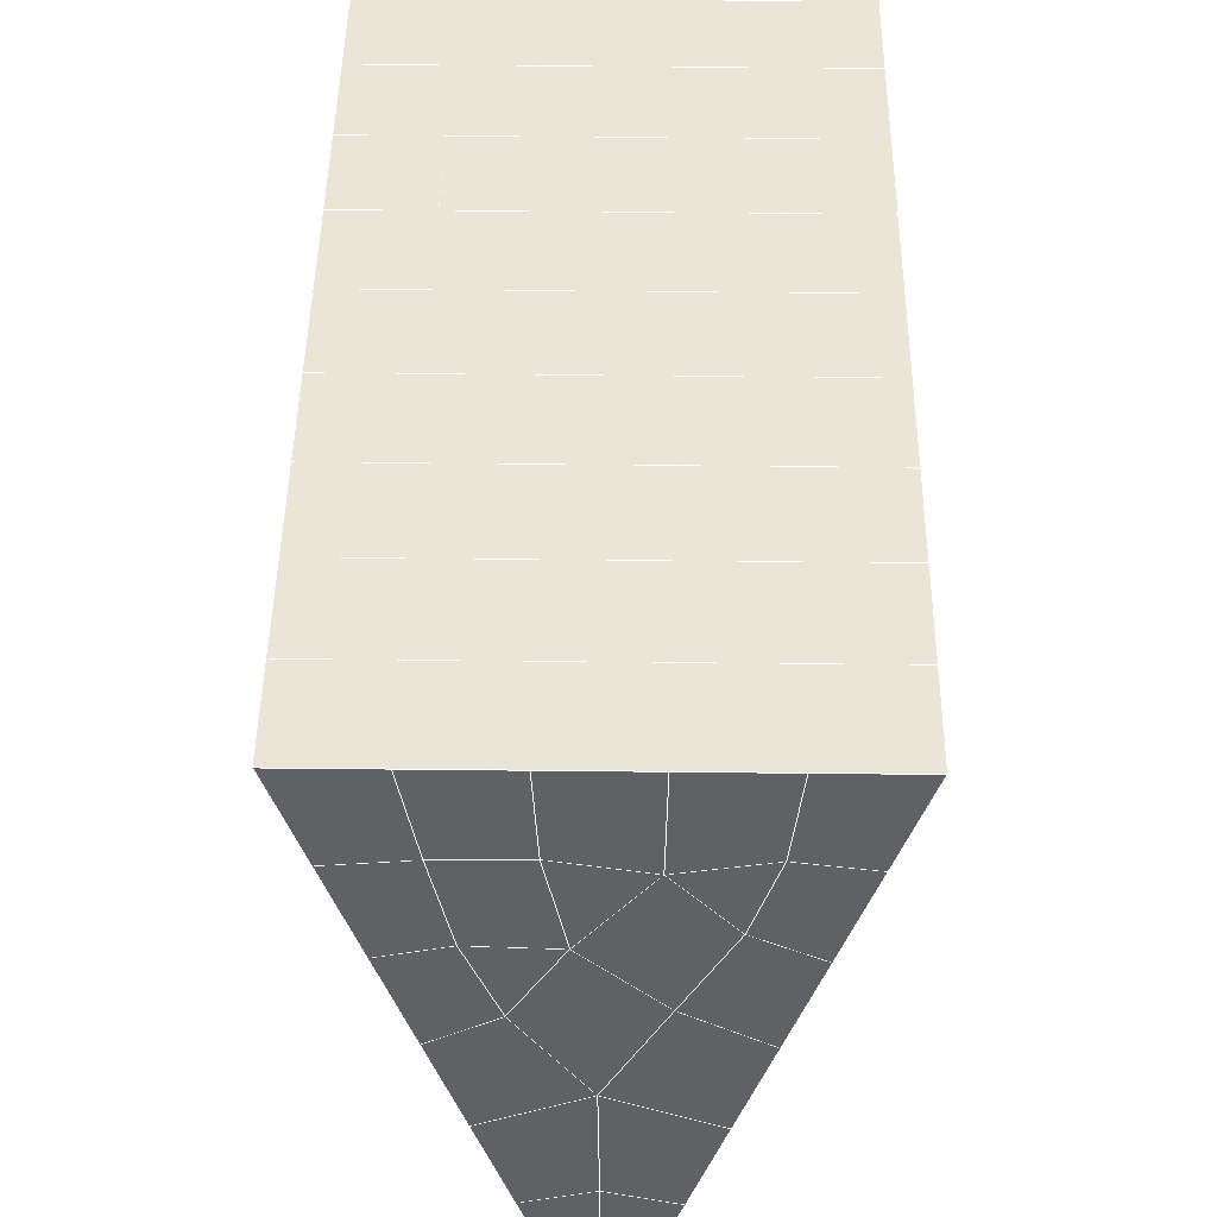
<metadata>
{"format":"obj","ext":"obj","renderer":"f3d","projection":"perspective","resolution":1024,"background":"white","views":[{"elev":48.4,"azim":-179.3,"up":"+Y"}]}
</metadata>
<code>
v 49 13.55 20.7
v 51 13.55 20.7
v 50.89 11.61 20.57
v 49.04 11.29 20.54
v 49 13.4 22.9
v 51 13.4 22.9
v 49 13.24 25.09
v 51 13.24 25.09
v 49 13.09 27.29
v 51 13.09 27.29
v 49 12.94 29.48
v 51 12.94 29.48
v 49 12.78 31.68
v 51 12.78 31.68
v 49 12.63 33.87
v 51 12.63 33.87
v 49 12.48 36.06
v 51 12.48 36.06
v 49 12.32 38.26
v 51 12.32 38.26
v 49 12.17 40.45
v 51 12.17 40.45
v 49 12.02 42.65
v 51 12.02 42.65
v 48.58 9.852 42.5
v 50.89 9.688 42.49
v 48.54 7.865 42.36
v 50.12 7.954 42.36
v 49.04 5.657 42.2
v 51.12 6.334 42.25
v 49.84 3.989 42.09
v 51.02 3.972 42.09
v 49.96 2.508 41.98
v 50.69 1.998 41.95
v 49.26 1.931 41.94
v 49.99 0.3265 41.83
v 48.57 1.327 41.9
v 49.29 -0.8111 41.75
v 48.57 1.48 39.71
v 49.29 -0.6573 39.56
v 48.57 1.634 37.51
v 49.29 -0.5036 37.36
v 48.57 1.787 35.32
v 49.29 -0.3507 35.17
v 48.57 1.94 33.12
v 49.29 -0.1968 32.97
v 48.57 2.094 30.93
v 49.29 -0.04345 30.78
v 48.57 2.248 28.73
v 49.29 0.1097 28.58
v 48.57 2.401 26.54
v 49.29 0.2633 26.39
v 48.57 2.555 24.34
v 49.29 0.4167 24.2
v 48.57 2.708 22.15
v 49.29 0.5704 22
v 48.57 2.862 19.95
v 49.29 0.7237 19.81
v 50.01 3.233 19.98
v 50 1.346 19.85
v 51.43 2.861 19.96
v 50.71 0.7238 19.81
v 51.43 2.708 22.15
v 50.71 0.5703 22
v 51.43 2.555 24.34
v 50.71 0.4171 24.19
v 51.43 2.401 26.54
v 50.71 0.2632 26.39
v 51.43 2.248 28.73
v 50.71 0.1098 28.58
v 51.43 2.094 30.93
v 50.71 -0.04326 30.78
v 51.43 1.941 33.12
v 50.71 -0.197 32.97
v 51.43 1.787 35.32
v 50.71 -0.3503 35.17
v 51.43 1.634 37.51
v 50.71 -0.5037 37.36
v 51.43 1.48 39.71
v 50.71 -0.6573 39.56
v 51.43 1.327 41.9
v 50.71 -0.811 41.75
v 52.14 3.464 42.05
v 52.14 3.618 39.86
v 52.14 3.772 37.66
v 52.14 3.925 35.47
v 52.14 4.078 33.27
v 52.14 4.232 31.08
v 52.14 4.386 28.88
v 52.14 4.539 26.69
v 52.14 4.692 24.49
v 52.14 4.846 22.3
v 52.14 4.999 20.1
v 50.04 5.859 20.16
v 47.86 4.999 20.1
v 47.86 4.846 22.3
v 47.86 4.692 24.49
v 47.86 4.539 26.69
v 47.86 4.385 28.88
v 47.86 4.232 31.08
v 47.86 4.079 33.27
v 47.86 3.925 35.47
v 47.86 3.771 37.66
v 47.86 3.618 39.86
v 47.86 3.464 42.05
v 48.84 3.767 42.07
v 50 -2.949 41.6
v 50 -2.795 39.41
v 50 -2.642 37.21
v 50 -2.488 35.02
v 50 -2.334 32.82
v 50 -2.181 30.63
v 50 -2.028 28.43
v 50 -1.874 26.24
v 50 -1.721 24.05
v 50 -1.567 21.85
v 50 -1.414 19.66
v 51.49 7.872 20.31
v 52.86 7.136 20.25
v 52.19 9.595 20.43
v 53.57 9.274 20.4
v 52.62 11.57 20.56
v 54.29 11.41 20.55
v 53 13.55 20.7
v 55 13.55 20.7
v 53 13.4 22.9
v 55 13.4 22.9
v 53 13.24 25.09
v 55 13.24 25.09
v 53 13.09 27.29
v 55 13.09 27.29
v 53 12.94 29.48
v 55 12.94 29.48
v 53 12.78 31.68
v 55 12.78 31.68
v 53 12.63 33.87
v 55 12.63 33.87
v 53 12.48 36.06
v 55 12.48 36.06
v 53 12.32 38.26
v 55 12.32 38.26
v 53 12.17 40.45
v 55 12.17 40.45
v 53 12.02 42.65
v 55 12.01 42.65
v 52.76 10.06 42.51
v 54.29 9.877 42.5
v 52.24 8.326 42.39
v 53.57 7.74 42.35
v 52.86 5.602 42.2
v 47.14 5.602 42.2
v 46.43 7.74 42.35
v 45.71 9.878 42.5
v 47 12.02 42.65
v 47 12.17 40.45
v 47 12.32 38.26
v 47 12.48 36.07
v 47 12.63 33.87
v 47 12.78 31.68
v 47 12.94 29.48
v 47 13.09 27.29
v 47 13.24 25.09
v 47 13.4 22.9
v 47 13.55 20.7
v 47.23 11.62 20.57
v 48.83 8.061 20.32
v 50.46 9.536 20.42
v 47.14 7.137 20.25
v 47.14 6.983 22.45
v 47.14 6.83 24.64
v 47.14 6.676 26.84
v 47.14 6.523 29.03
v 47.14 6.369 31.23
v 47.14 6.216 33.42
v 47.14 6.063 35.62
v 47.14 5.909 37.81
v 47.14 5.756 40.01
v 52.86 6.983 22.45
v 52.86 6.83 24.64
v 52.86 6.676 26.84
v 52.86 6.523 29.03
v 52.86 6.369 31.23
v 52.86 6.216 33.42
v 52.86 6.062 35.62
v 52.86 5.909 37.81
v 52.86 5.756 40.01
v 53.57 7.893 40.16
v 53.57 8.047 37.96
v 53.57 8.2 35.77
v 53.57 8.353 33.57
v 53.57 8.507 31.38
v 53.57 8.661 29.18
v 53.57 8.814 26.99
v 53.57 8.967 24.79
v 53.57 9.121 22.6
v 54.29 10.03 40.3
v 54.29 10.18 38.11
v 54.29 10.34 35.92
v 54.29 10.49 33.72
v 54.29 10.64 31.53
v 54.29 10.8 29.33
v 54.29 10.95 27.14
v 54.29 11.11 24.94
v 54.29 11.26 22.75
v 47.79 9.929 20.45
v 46.43 9.274 20.4
v 46.43 9.121 22.6
v 46.43 8.967 24.79
v 46.43 8.814 26.99
v 46.43 8.66 29.18
v 46.43 8.507 31.38
v 46.43 8.353 33.57
v 46.43 8.2 35.77
v 46.43 8.046 37.96
v 46.43 7.893 40.16
v 45.71 11.41 20.55
v 45.71 11.26 22.75
v 45.71 11.1 24.94
v 45.71 10.95 27.14
v 45.71 10.8 29.33
v 45.71 10.64 31.53
v 45.71 10.49 33.72
v 45.71 10.34 35.92
v 45.71 10.18 38.11
v 45.71 10.03 40.3
v 45 13.55 20.7
v 45 13.4 22.9
v 45 13.24 25.09
v 45 13.09 27.29
v 45 12.94 29.48
v 45 12.78 31.68
v 45 12.63 33.87
v 45 12.48 36.07
v 45 12.32 38.26
v 45 12.17 40.45
v 45 12.01 42.65
v 49.96 2.508 41.98
v 49.84 3.989 42.09
v 49.04 5.657 42.2
v 47.14 5.602 42.2
v 47.14 5.756 40.01
v 47.86 3.618 39.86
v 48.57 1.48 39.71
v 49.29 -0.6573 39.56
v 49.29 -0.8111 41.75
v 50 -2.949 41.6
v 50.71 -0.811 41.75
v 50.71 -0.6573 39.56
v 51.43 1.48 39.71
v 51.43 1.327 41.9
v 52.14 3.464 42.05
v 51.02 3.972 42.09
v 51.12 6.334 42.25
v 48.84 3.767 42.07
v 47.86 3.464 42.05
v 48.57 1.327 41.9
v 49.99 0.3265 41.83
v 50.69 1.998 41.95
v 49.26 1.931 41.94
v 48.57 1.634 37.51
v 47.86 3.771 37.66
v 47.14 5.909 37.81
v 46.43 8.046 37.96
v 46.43 7.893 40.16
v 46.43 7.74 42.35
v 48.54 7.865 42.36
v 52.24 8.326 42.39
v 50.89 9.688 42.49
v 50.12 7.954 42.36
v 52.86 5.602 42.2
v 52.14 3.618 39.86
v 51.43 1.634 37.51
v 50.71 -0.5037 37.36
v 50 -2.795 39.41
v 45.71 9.878 42.5
v 45.71 10.03 40.3
v 45.71 10.18 38.11
v 45.71 10.34 35.92
v 46.43 8.2 35.77
v 47.14 6.063 35.62
v 47.86 3.925 35.47
v 52.76 10.06 42.51
v 53.57 7.74 42.35
v 53.57 7.893 40.15
v 52.86 5.756 40.01
v 52.86 5.909 37.81
v 52.14 3.772 37.66
v 52.14 3.925 35.47
v 51.43 1.787 35.32
v 51.43 1.941 33.12
v 50.71 -0.197 32.97
v 50.71 -0.3503 35.17
v 50 -2.488 35.02
v 50 -2.642 37.21
v 49.29 -0.5036 37.36
v 54.29 9.877 42.5
v 53 12.02 42.65
v 51 12.02 42.65
v 48.58 9.852 42.5
v 55 12.01 42.65
v 55 12.17 40.45
v 55 12.32 38.26
v 55 12.48 36.06
v 54.29 10.34 35.92
v 54.29 10.49 33.72
v 53.57 8.353 33.57
v 53.57 8.507 31.38
v 52.86 6.369 31.23
v 52.86 6.523 29.03
v 52.14 4.386 28.88
v 52.14 4.539 26.69
v 51.43 2.401 26.54
v 51.43 2.555 24.34
v 50.71 0.4171 24.19
v 50.71 0.2632 26.39
v 50 -1.874 26.24
v 50 -2.028 28.43
v 49.29 0.1097 28.58
v 49.29 -0.04345 30.78
v 48.57 2.094 30.93
v 48.57 1.94 33.12
v 47.86 4.079 33.27
v 48.57 1.787 35.32
v 49.29 -0.1968 32.97
v 50 -2.181 30.63
v 50.71 0.1098 28.58
v 51.43 2.248 28.73
v 52.14 4.232 31.08
v 52.86 6.216 33.42
v 53.57 8.2 35.77
v 54.29 10.18 38.11
v 53 12.32 38.26
v 53 12.17 40.45
v 54.29 10.03 40.3
v 53.57 8.047 37.96
v 52.86 6.062 35.62
v 52.14 4.078 33.27
v 51.43 2.094 30.93
v 50.71 -0.04326 30.78
v 50 -2.334 32.82
v 49.29 -0.3507 35.17
v 51 12.17 40.45
v 49 12.02 42.65
v 45 12.01 42.65
v 45 12.17 40.45
v 45 12.32 38.26
v 45 12.48 36.07
v 45.71 10.49 33.72
v 46.43 8.353 33.57
v 47.14 6.216 33.42
v 47 12.17 40.45
v 49 12.17 40.45
v 51 12.32 38.26
v 53 12.48 36.06
v 55 12.63 33.87
v 54.29 10.64 31.53
v 53.57 8.661 29.18
v 52.86 6.676 26.84
v 52.14 4.692 24.49
v 51.43 2.708 22.15
v 50.71 0.5703 22
v 50 -1.721 24.05
v 49.29 0.2633 26.39
v 48.57 2.248 28.73
v 47.86 4.232 31.08
v 47.14 6.369 31.23
v 47.86 4.385 28.88
v 48.57 2.401 26.54
v 49.29 0.4167 24.2
v 50 -1.567 21.85
v 50.71 0.7238 19.81
v 51.43 2.861 19.96
v 52.14 4.846 22.3
v 52.86 6.83 24.64
v 53.57 8.814 26.99
v 54.29 10.8 29.33
v 55 12.78 31.68
v 53 12.63 33.87
v 51 12.48 36.06
v 49 12.32 38.26
v 47 12.02 42.65
v 50 -1.414 19.66
v 49.29 0.7237 19.81
v 49.29 0.5704 22
v 48.57 2.708 22.15
v 48.57 2.555 24.34
v 47.86 4.692 24.49
v 47.86 4.539 26.69
v 47.14 6.676 26.84
v 47.14 6.523 29.03
v 46.43 8.66 29.18
v 46.43 8.507 31.38
v 50 1.346 19.85
v 50.01 3.233 19.98
v 52.14 4.999 20.1
v 52.86 6.983 22.45
v 53.57 8.967 24.79
v 54.29 10.95 27.14
v 55 12.94 29.48
v 53 12.78 31.68
v 51 12.63 33.87
v 49 12.48 36.06
v 47 12.32 38.26
v 47 12.48 36.07
v 45 12.63 33.87
v 45.71 10.64 31.53
v 48.57 2.862 19.95
v 47.86 4.846 22.3
v 47.14 6.83 24.64
v 46.43 8.814 26.99
v 45.71 10.8 29.33
v 45 12.78 31.68
v 47 12.63 33.87
v 49 12.63 33.87
v 47 12.78 31.68
v 45 12.94 29.48
v 45.71 10.95 27.14
v 46.43 8.967 24.79
v 47.14 6.983 22.45
v 47.86 4.999 20.1
v 50.04 5.859 20.16
v 52.86 7.136 20.25
v 53.57 9.121 22.6
v 54.29 11.11 24.94
v 55 13.09 27.29
v 53 12.94 29.48
v 51 12.78 31.68
v 49 12.78 31.68
v 47 12.94 29.48
v 45 13.09 27.29
v 45.71 11.1 24.94
v 46.43 9.121 22.6
v 47.14 7.137 20.25
v 51.49 7.872 20.31
v 53.57 9.274 20.4
v 54.29 11.26 22.75
v 55 13.24 25.09
v 53 13.09 27.29
v 51 12.94 29.48
v 49 12.94 29.48
v 47 13.09 27.29
v 45 13.24 25.09
v 45.71 11.26 22.75
v 46.43 9.274 20.4
v 48.83 8.061 20.32
v 55 13.55 20.7
v 53 13.55 20.7
v 52.62 11.57 20.56
v 50.89 11.61 20.57
v 50.46 9.536 20.42
v 52.19 9.595 20.43
v 54.29 11.41 20.55
v 55 13.4 22.9
v 53 13.4 22.9
v 53 13.24 25.09
v 51 13.24 25.09
v 49 13.24 25.09
v 47 13.24 25.09
v 45 13.4 22.9
v 45.71 11.41 20.55
v 47.79 9.929 20.45
v 51 13.09 27.29
v 49 13.09 27.29
v 51 13.4 22.9
v 51 13.55 20.7
v 49 13.4 22.9
v 47 13.4 22.9
v 45 13.55 20.7
v 47.23 11.62 20.57
v 49.04 11.29 20.54
v 49 13.55 20.7
v 47 13.55 20.7
f 1 2 3
f 1 3 4
f 5 6 2
f 5 2 1
f 7 8 6
f 7 6 5
f 9 10 8
f 9 8 7
f 11 12 10
f 11 10 9
f 13 14 12
f 13 12 11
f 15 16 14
f 15 14 13
f 17 18 16
f 17 16 15
f 19 20 18
f 19 18 17
f 21 22 20
f 21 20 19
f 23 24 22
f 23 22 21
f 25 26 24
f 25 24 23
f 27 28 26
f 27 26 25
f 29 30 28
f 29 28 27
f 31 32 30
f 31 30 29
f 33 34 32
f 33 32 31
f 35 36 34
f 35 34 33
f 37 38 36
f 37 36 35
f 39 40 38
f 39 38 37
f 41 42 40
f 41 40 39
f 43 44 42
f 43 42 41
f 45 46 44
f 45 44 43
f 47 48 46
f 47 46 45
f 49 50 48
f 49 48 47
f 51 52 50
f 51 50 49
f 53 54 52
f 53 52 51
f 55 56 54
f 55 54 53
f 57 58 56
f 57 56 55
f 59 60 58
f 59 58 57
f 61 62 60
f 61 60 59
f 63 64 62
f 63 62 61
f 65 66 64
f 65 64 63
f 67 68 66
f 67 66 65
f 69 70 68
f 69 68 67
f 71 72 70
f 71 70 69
f 73 74 72
f 73 72 71
f 75 76 74
f 75 74 73
f 77 78 76
f 77 76 75
f 79 80 78
f 79 78 77
f 81 82 80
f 81 80 79
f 34 36 82
f 34 82 81
f 81 83 32
f 81 32 34
f 79 84 83
f 79 83 81
f 77 85 84
f 77 84 79
f 75 86 85
f 75 85 77
f 73 87 86
f 73 86 75
f 71 88 87
f 71 87 73
f 69 89 88
f 69 88 71
f 67 90 89
f 67 89 69
f 65 91 90
f 65 90 67
f 63 92 91
f 63 91 65
f 61 93 92
f 61 92 63
f 59 94 93
f 59 93 61
f 57 95 94
f 57 94 59
f 55 96 95
f 55 95 57
f 53 97 96
f 53 96 55
f 51 98 97
f 51 97 53
f 49 99 98
f 49 98 51
f 47 100 99
f 47 99 49
f 45 101 100
f 45 100 47
f 43 102 101
f 43 101 45
f 41 103 102
f 41 102 43
f 39 104 103
f 39 103 41
f 37 105 104
f 37 104 39
f 35 106 105
f 35 105 37
f 33 31 106
f 33 106 35
f 107 82 36
f 107 36 38
f 108 80 82
f 108 82 107
f 109 78 80
f 109 80 108
f 110 76 78
f 110 78 109
f 111 74 76
f 111 76 110
f 112 72 74
f 112 74 111
f 113 70 72
f 113 72 112
f 114 68 70
f 114 70 113
f 115 66 68
f 115 68 114
f 116 64 66
f 116 66 115
f 117 62 64
f 117 64 116
f 58 60 62
f 58 62 117
f 116 56 58
f 116 58 117
f 115 54 56
f 115 56 116
f 114 52 54
f 114 54 115
f 113 50 52
f 113 52 114
f 112 48 50
f 112 50 113
f 111 46 48
f 111 48 112
f 110 44 46
f 110 46 111
f 109 42 44
f 109 44 110
f 108 40 42
f 108 42 109
f 107 38 40
f 107 40 108
f 118 119 93
f 118 93 94
f 120 121 119
f 120 119 118
f 122 123 121
f 122 121 120
f 124 125 123
f 124 123 122
f 126 127 125
f 126 125 124
f 128 129 127
f 128 127 126
f 130 131 129
f 130 129 128
f 132 133 131
f 132 131 130
f 134 135 133
f 134 133 132
f 136 137 135
f 136 135 134
f 138 139 137
f 138 137 136
f 140 141 139
f 140 139 138
f 142 143 141
f 142 141 140
f 144 145 143
f 144 143 142
f 146 147 145
f 146 145 144
f 148 149 147
f 148 147 146
f 30 150 149
f 30 149 148
f 32 83 150
f 32 150 30
f 29 151 105
f 29 105 106
f 27 152 151
f 27 151 29
f 25 153 152
f 25 152 27
f 23 154 153
f 23 153 25
f 21 155 154
f 21 154 23
f 19 156 155
f 19 155 21
f 17 157 156
f 17 156 19
f 15 158 157
f 15 157 17
f 13 159 158
f 13 158 15
f 11 160 159
f 11 159 13
f 9 161 160
f 9 160 11
f 7 162 161
f 7 161 9
f 5 163 162
f 5 162 7
f 1 164 163
f 1 163 5
f 4 165 164
f 4 164 1
f 94 166 167
f 94 167 118
f 95 168 166
f 95 166 94
f 96 169 168
f 96 168 95
f 97 170 169
f 97 169 96
f 98 171 170
f 98 170 97
f 99 172 171
f 99 171 98
f 100 173 172
f 100 172 99
f 101 174 173
f 101 173 100
f 102 175 174
f 102 174 101
f 103 176 175
f 103 175 102
f 104 177 176
f 104 176 103
f 105 151 177
f 105 177 104
f 178 92 93
f 178 93 119
f 179 91 92
f 179 92 178
f 180 90 91
f 180 91 179
f 181 89 90
f 181 90 180
f 182 88 89
f 182 89 181
f 183 87 88
f 183 88 182
f 184 86 87
f 184 87 183
f 185 85 86
f 185 86 184
f 186 84 85
f 186 85 185
f 150 83 84
f 150 84 186
f 186 187 149
f 186 149 150
f 185 188 187
f 185 187 186
f 184 189 188
f 184 188 185
f 183 190 189
f 183 189 184
f 182 191 190
f 182 190 183
f 181 192 191
f 181 191 182
f 180 193 192
f 180 192 181
f 179 194 193
f 179 193 180
f 178 195 194
f 178 194 179
f 119 121 195
f 119 195 178
f 187 196 147
f 187 147 149
f 188 197 196
f 188 196 187
f 189 198 197
f 189 197 188
f 190 199 198
f 190 198 189
f 191 200 199
f 191 199 190
f 192 201 200
f 192 200 191
f 193 202 201
f 193 201 192
f 194 203 202
f 194 202 193
f 195 204 203
f 195 203 194
f 121 123 204
f 121 204 195
f 196 143 145
f 196 145 147
f 197 141 143
f 197 143 196
f 198 139 141
f 198 141 197
f 199 137 139
f 199 139 198
f 200 135 137
f 200 137 199
f 201 133 135
f 201 135 200
f 202 131 133
f 202 133 201
f 203 129 131
f 203 131 202
f 204 127 129
f 204 129 203
f 123 125 127
f 123 127 204
f 166 205 4
f 166 4 167
f 168 206 205
f 168 205 166
f 169 207 206
f 169 206 168
f 170 208 207
f 170 207 169
f 171 209 208
f 171 208 170
f 172 210 209
f 172 209 171
f 173 211 210
f 173 210 172
f 174 212 211
f 174 211 173
f 175 213 212
f 175 212 174
f 176 214 213
f 176 213 175
f 177 215 214
f 177 214 176
f 151 152 215
f 151 215 177
f 144 24 26
f 144 26 146
f 142 22 24
f 142 24 144
f 140 20 22
f 140 22 142
f 138 18 20
f 138 20 140
f 136 16 18
f 136 18 138
f 134 14 16
f 134 16 136
f 132 12 14
f 132 14 134
f 130 10 12
f 130 12 132
f 128 8 10
f 128 10 130
f 126 6 8
f 126 8 128
f 124 2 6
f 124 6 126
f 122 3 2
f 122 2 124
f 120 167 3
f 120 3 122
f 206 216 165
f 206 165 205
f 207 217 216
f 207 216 206
f 208 218 217
f 208 217 207
f 209 219 218
f 209 218 208
f 210 220 219
f 210 219 209
f 211 221 220
f 211 220 210
f 212 222 221
f 212 221 211
f 213 223 222
f 213 222 212
f 214 224 223
f 214 223 213
f 215 225 224
f 215 224 214
f 152 153 225
f 152 225 215
f 216 226 164
f 216 164 165
f 217 227 226
f 217 226 216
f 218 228 227
f 218 227 217
f 219 229 228
f 219 228 218
f 220 230 229
f 220 229 219
f 221 231 230
f 221 230 220
f 222 232 231
f 222 231 221
f 223 233 232
f 223 232 222
f 224 234 233
f 224 233 223
f 225 235 234
f 225 234 224
f 153 236 235
f 153 235 225
f 227 163 164
f 227 164 226
f 228 162 163
f 228 163 227
f 229 161 162
f 229 162 228
f 230 160 161
f 230 161 229
f 231 159 160
f 231 160 230
f 232 158 159
f 232 159 231
f 233 157 158
f 233 158 232
f 234 156 157
f 234 157 233
f 235 155 156
f 235 156 234
f 236 154 155
f 236 155 235
f 28 30 148
f 28 148 26
f 167 4 3
f 4 205 165
f 120 118 167
f 154 236 153
f 148 146 26
f 31 29 106
l 237 238
l 238 239
l 239 240
l 240 241
l 241 242
l 242 243
l 243 244
l 244 245
l 245 246
l 246 247
l 247 248
l 248 249
l 249 250
l 250 251
l 251 252
l 252 253
l 253 239
l 239 254
l 254 255
l 255 256
l 256 245
l 245 257
l 257 247
l 247 250
l 250 258
l 258 252
l 252 238
l 238 254
l 254 259
l 259 237
l 237 258
l 258 257
l 257 259
l 259 256
l 256 243
l 243 260
l 260 261
l 261 262
l 262 263
l 263 264
l 264 265
l 265 266
l 266 239
l 253 267
l 267 268
l 268 269
l 269 253
l 253 270
l 270 251
l 251 271
l 271 249
l 249 272
l 272 273
l 273 248
l 248 274
l 274 246
l 240 265
l 265 275
l 275 276
l 276 277
l 277 278
l 278 279
l 279 280
l 280 281
l 281 261
l 261 242
l 242 255
l 255 240
l 268 282
l 282 267
l 267 283
l 283 284
l 284 285
l 285 286
l 286 287
l 287 288
l 288 289
l 289 290
l 290 291
l 291 292
l 292 293
l 293 294
l 294 295
l 295 244
l 244 274
l 274 294
l 294 273
l 273 292
l 292 289
l 289 272
l 272 287
l 287 271
l 271 285
l 285 270
l 270 283
l 283 296
l 296 282
l 282 297
l 297 298
l 298 268
l 268 299
l 299 266
l 266 269
l 300 301
l 301 302
l 302 303
l 303 304
l 304 305
l 305 306
l 306 307
l 307 308
l 308 309
l 309 310
l 310 311
l 311 312
l 312 313
l 313 314
l 314 315
l 315 316
l 316 317
l 317 318
l 318 319
l 319 320
l 320 321
l 321 322
l 322 281
l 281 323
l 323 321
l 321 324
l 324 319
l 319 325
l 325 317
l 317 326
l 326 315
l 315 312
l 312 327
l 327 310
l 310 328
l 328 308
l 308 329
l 329 306
l 306 330
l 330 304
l 304 331
l 331 302
l 302 332
l 332 333
l 333 297
l 297 300
l 300 296
l 296 334
l 334 331
l 331 335
l 335 330
l 330 336
l 336 329
l 329 337
l 337 328
l 328 338
l 338 327
l 327 326
l 326 339
l 339 325
l 325 340
l 340 324
l 324 341
l 341 323
l 323 260
l 260 295
l 295 341
l 341 293
l 293 340
l 340 291
l 291 339
l 339 338
l 338 290
l 290 337
l 337 288
l 288 336
l 336 286
l 286 335
l 335 284
l 284 334
l 334 301
l 301 333
l 333 342
l 342 298
l 298 343
l 343 299
l 299 275
l 275 344
l 344 345
l 345 346
l 346 347
l 347 278
l 278 348
l 348 349
l 349 350
l 350 280
l 280 262
l 262 241
l 241 264
l 264 276
l 276 345
l 345 351
l 351 352
l 352 342
l 342 353
l 353 332
l 332 354
l 354 303
l 303 355
l 355 305
l 305 356
l 356 307
l 307 357
l 357 309
l 309 358
l 358 311
l 311 359
l 359 313
l 313 360
l 360 361
l 361 314
l 314 362
l 362 316
l 316 363
l 363 318
l 318 364
l 364 320
l 320 365
l 365 322
l 322 350
l 350 366
l 366 365
l 365 367
l 367 364
l 364 368
l 368 363
l 363 369
l 369 362
l 362 370
l 370 361
l 361 371
l 371 372
l 372 360
l 360 373
l 373 359
l 359 374
l 374 358
l 358 375
l 375 357
l 357 376
l 376 356
l 356 377
l 377 355
l 355 378
l 378 354
l 354 379
l 379 353
l 353 380
l 380 352
l 352 343
l 343 381
l 381 275
l 382 383
l 383 384
l 384 385
l 385 386
l 386 387
l 387 388
l 388 389
l 389 390
l 390 391
l 391 392
l 392 366
l 366 390
l 390 367
l 367 388
l 388 368
l 368 386
l 386 369
l 369 384
l 384 370
l 370 382
l 382 371
l 371 393
l 393 394
l 394 372
l 372 395
l 395 373
l 373 396
l 396 374
l 374 397
l 397 375
l 375 398
l 398 376
l 376 399
l 399 377
l 377 400
l 400 378
l 378 401
l 401 379
l 379 402
l 402 380
l 380 403
l 403 404
l 404 347
l 347 405
l 405 348
l 348 406
l 406 392
l 392 349
l 349 279
l 279 263
l 263 277
l 277 346
l 346 403
l 403 351
l 351 381
l 381 344
l 393 383
l 383 407
l 407 385
l 385 408
l 408 387
l 387 409
l 409 389
l 389 410
l 410 391
l 391 411
l 411 406
l 406 412
l 412 405
l 405 413
l 413 404
l 404 402
l 402 414
l 414 413
l 413 415
l 415 412
l 412 416
l 416 411
l 411 417
l 417 410
l 410 418
l 418 409
l 409 419
l 419 408
l 408 420
l 420 407
l 407 394
l 394 421
l 421 395
l 395 422
l 422 396
l 396 423
l 423 397
l 397 424
l 424 398
l 398 425
l 425 399
l 399 426
l 426 400
l 400 427
l 427 401
l 401 414
l 414 428
l 428 415
l 415 429
l 429 416
l 416 430
l 430 417
l 417 431
l 431 418
l 418 432
l 432 419
l 419 433
l 433 420
l 420 421
l 421 434
l 434 422
l 422 435
l 435 423
l 423 436
l 436 424
l 424 437
l 437 425
l 425 438
l 438 426
l 426 439
l 439 427
l 427 428
l 428 440
l 440 429
l 429 441
l 441 430
l 430 442
l 442 431
l 431 443
l 443 432
l 432 444
l 444 433
l 433 445
l 445 421
l 446 447
l 447 448
l 448 449
l 449 450
l 450 451
l 451 448
l 448 452
l 452 446
l 446 453
l 453 454
l 454 455
l 455 456
l 456 457
l 457 458
l 458 442
l 442 459
l 459 443
l 443 460
l 460 444
l 444 461
l 461 445
l 445 450
l 450 434
l 434 451
l 451 435
l 435 452
l 452 436
l 436 453
l 453 437
l 437 455
l 455 438
l 438 462
l 462 463
l 463 440
l 440 439
l 439 462
l 462 456
l 456 464
l 464 454
l 454 447
l 447 465
l 465 464
l 464 466
l 466 457
l 457 463
l 463 441
l 441 458
l 458 467
l 467 459
l 459 468
l 468 460
l 460 469
l 469 461
l 461 470
l 470 471
l 471 465
l 465 449
l 449 470
l 470 469
l 469 472
l 472 467
l 467 466
l 466 471
l 471 472
l 472 468
l 470 450

</code>
